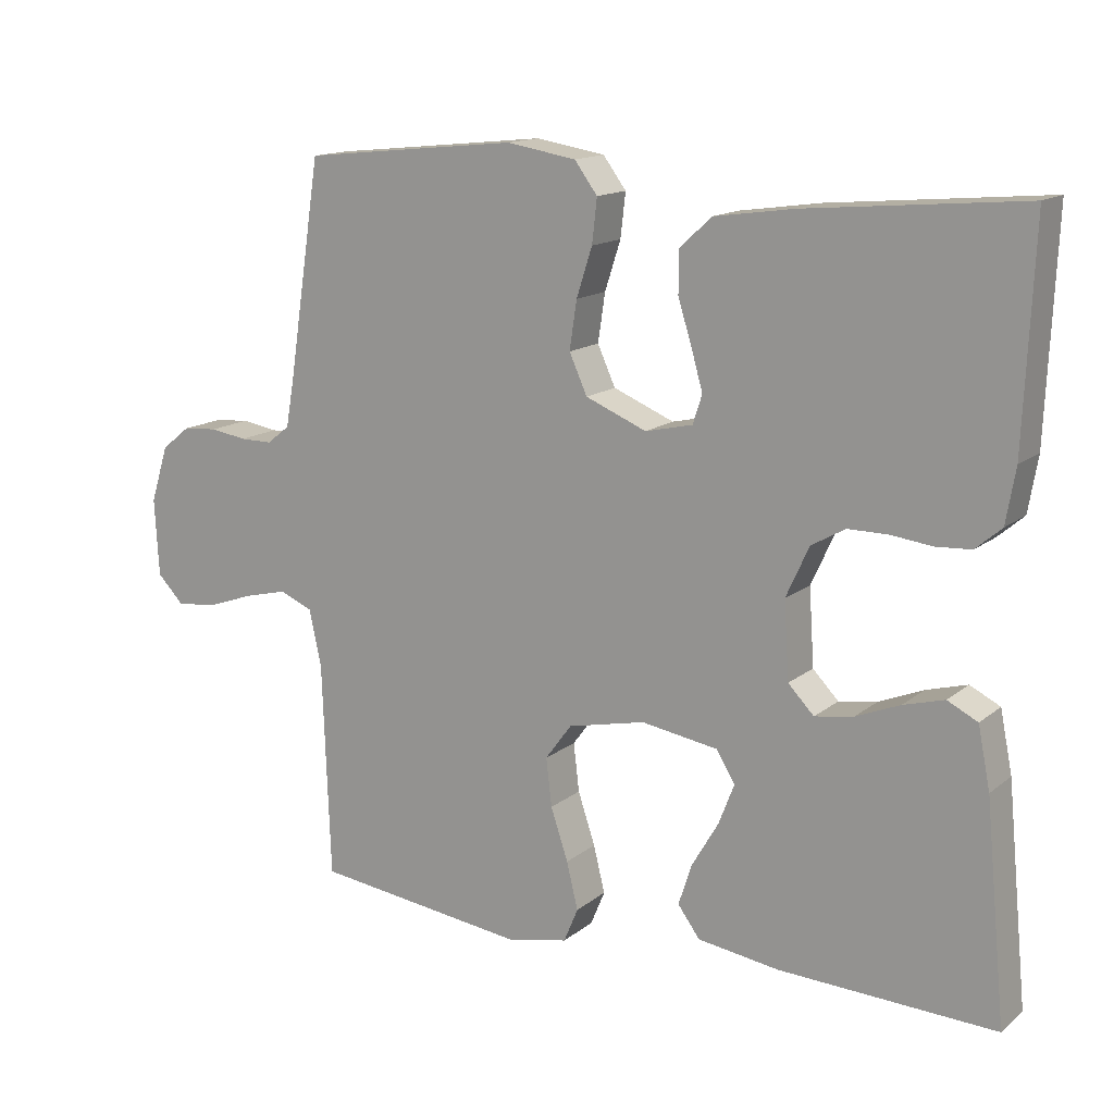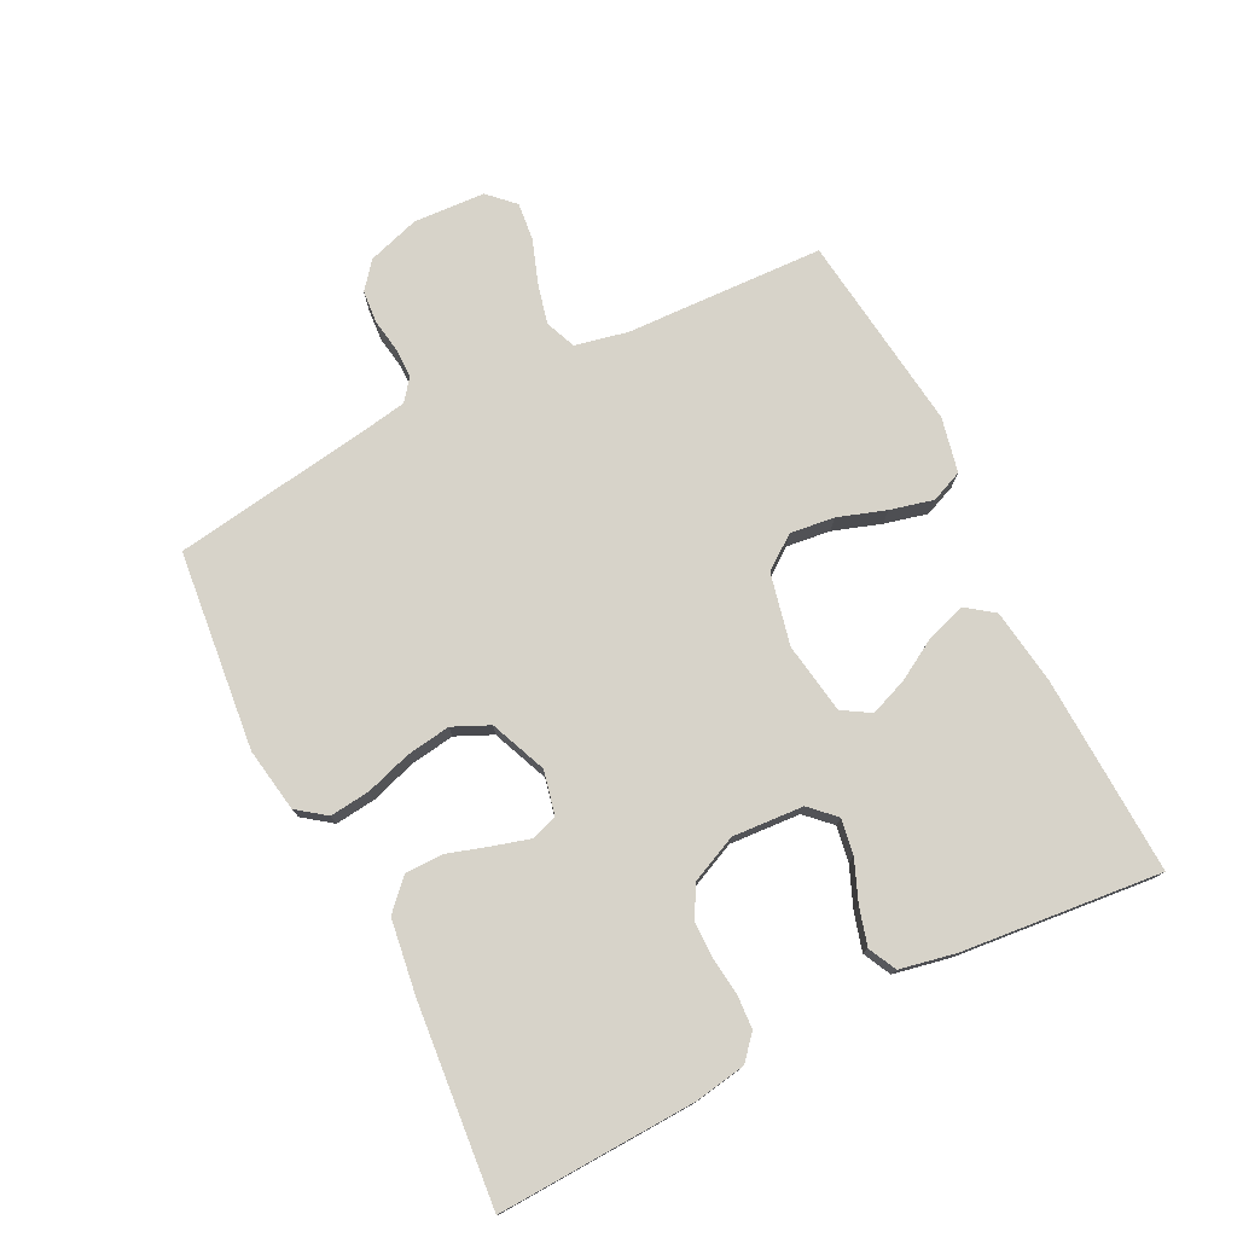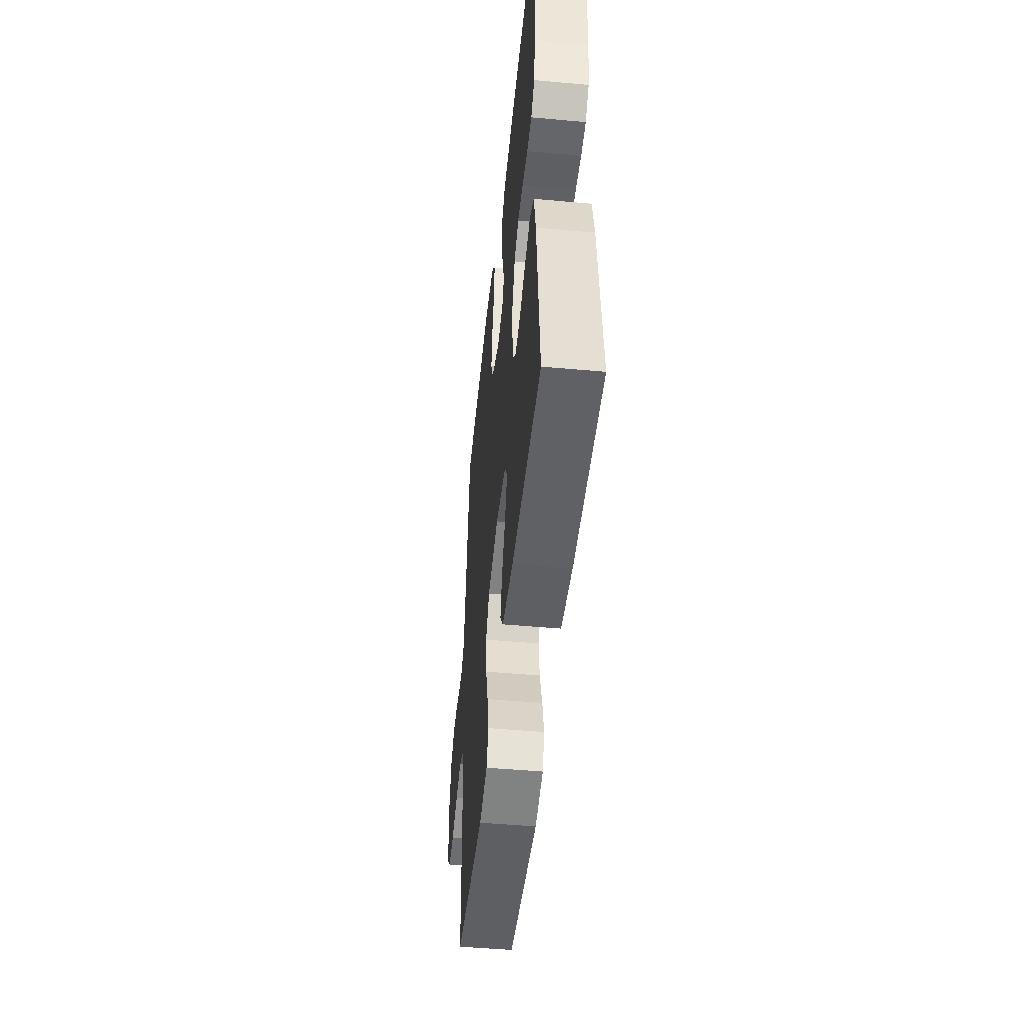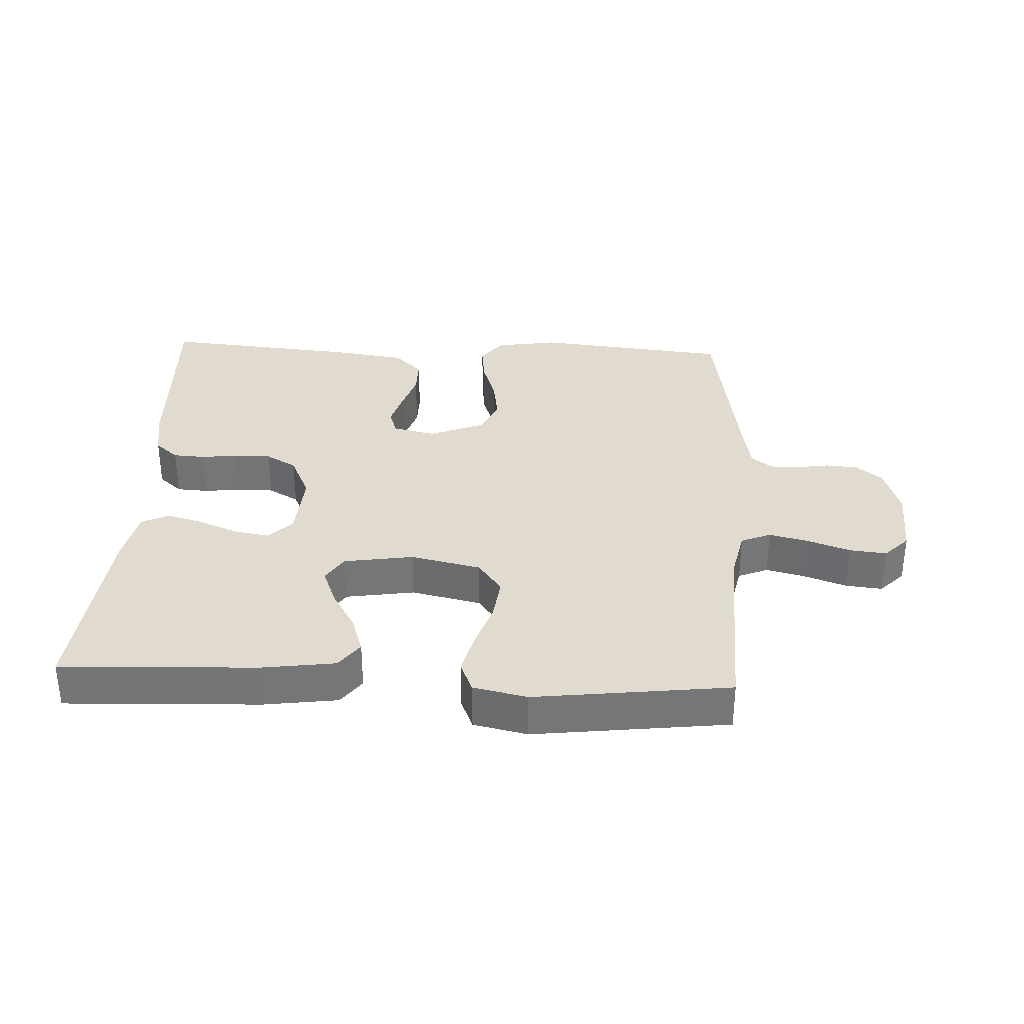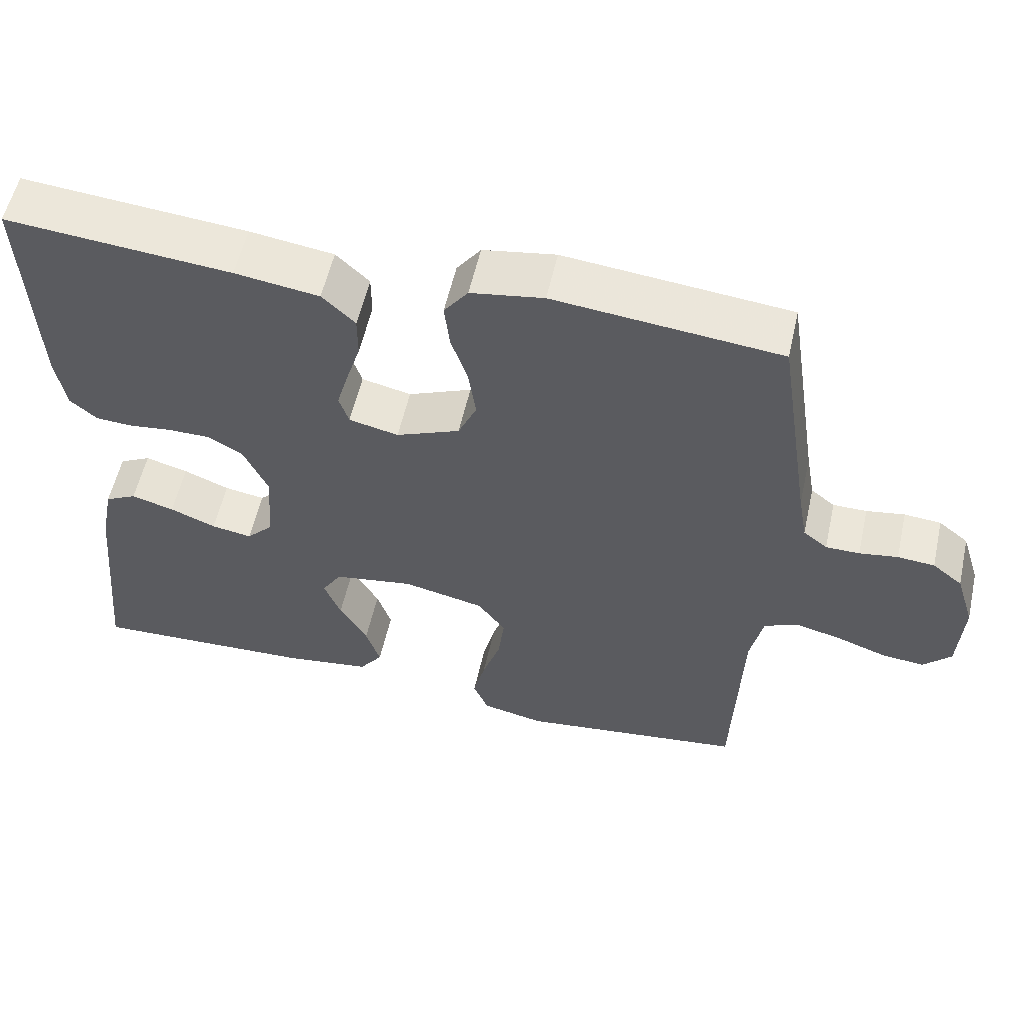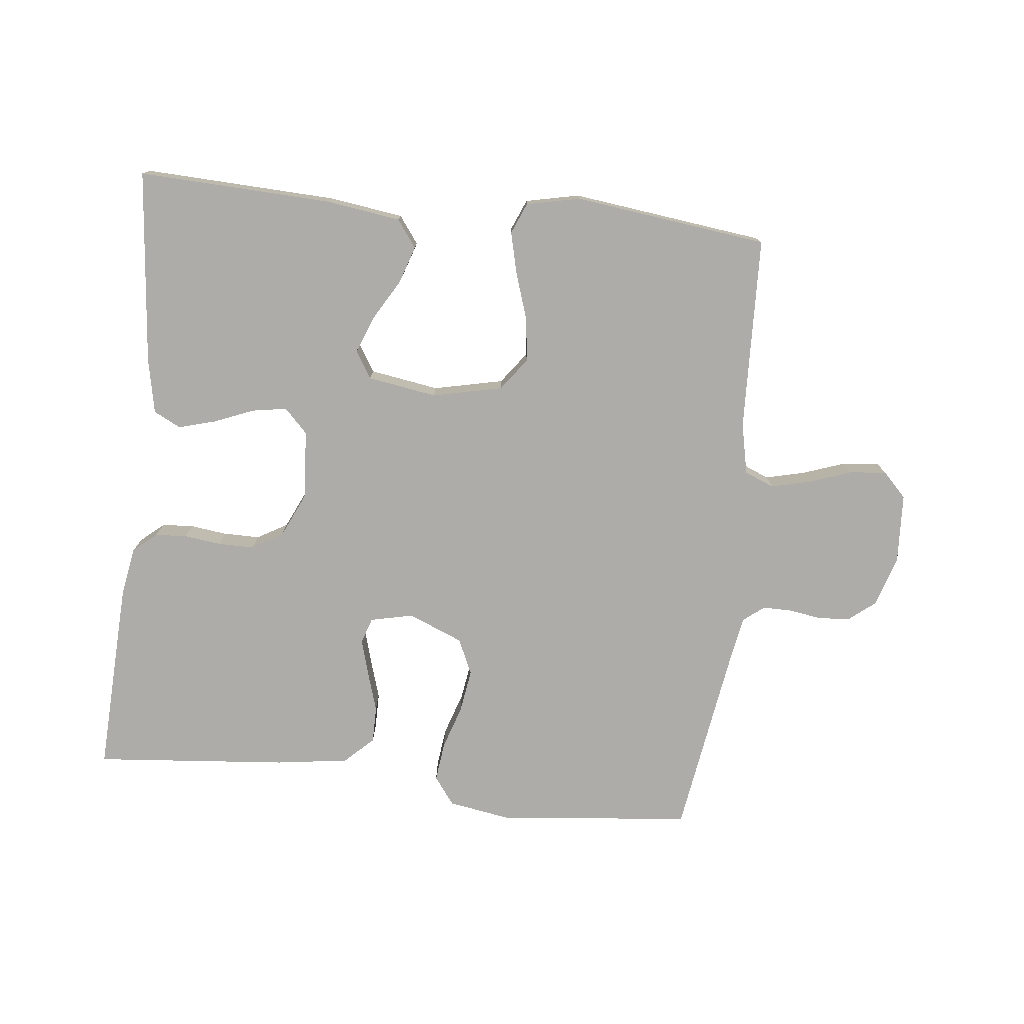
<metadata>
{"format":"obj","ext":"obj","renderer":"f3d","projection":"perspective","resolution":1024,"background":"white","views":[{"elev":14.5,"azim":31.5,"up":"+Z"},{"elev":76.3,"azim":63.4,"up":"+Y"},{"elev":-48.3,"azim":84.2,"up":"+Z"},{"elev":33.6,"azim":-177.2,"up":"+Y"},{"elev":56.3,"azim":-167.4,"up":"+Z"},{"elev":-76.6,"azim":173.7,"up":"+Y"}]}
</metadata>
<code>
v 0.5 0.07 -0.5
v 0.2 0.07 -0.488
v 0.086 0.07 -0.472
v 0.055 0.07 -0.43
v 0.074 0.07 -0.372
v 0.111 0.07 -0.309
v 0.133 0.07 -0.252
v 0.107 0.07 -0.21
v 0 0.07 -0.193
v -0.108 0.07 -0.217
v -0.145 0.07 -0.267
v -0.137 0.07 -0.334
v -0.113 0.07 -0.406
v -0.097 0.07 -0.471
v -0.117 0.07 -0.519
v -0.2 0.07 -0.537
v -0.5 0.07 -0.5
v -0.511 0.07 -0.2
v -0.528 0.07 -0.121
v -0.574 0.07 -0.102
v -0.635 0.07 -0.117
v -0.7 0.07 -0.14
v -0.757 0.07 -0.146
v -0.794 0.07 -0.108
v -0.8 0.07 0
v -0.775 0.07 0.079
v -0.735 0.07 0.111
v -0.686 0.07 0.115
v -0.635 0.07 0.107
v -0.59 0.07 0.107
v -0.558 0.07 0.132
v -0.546 0.07 0.2
v -0.5 0.07 0.5
v -0.2 0.07 0.531
v -0.103 0.07 0.515
v -0.071 0.07 0.472
v -0.078 0.07 0.411
v -0.1 0.07 0.343
v -0.11 0.07 0.276
v -0.085 0.07 0.221
v 0 0.07 0.186
v 0.066 0.07 0.201
v 0.079 0.07 0.241
v 0.063 0.07 0.297
v 0.044 0.07 0.358
v 0.044 0.07 0.415
v 0.088 0.07 0.457
v 0.2 0.07 0.473
v 0.5 0.07 0.5
v 0.487 0.07 0.2
v 0.474 0.07 0.124
v 0.438 0.07 0.093
v 0.389 0.07 0.09
v 0.332 0.07 0.097
v 0.276 0.07 0.097
v 0.229 0.07 0.07
v 0.197 0.07 0
v 0.204 0.07 -0.107
v 0.24 0.07 -0.144
v 0.294 0.07 -0.135
v 0.355 0.07 -0.11
v 0.412 0.07 -0.094
v 0.454 0.07 -0.115
v 0.471 0.07 -0.2
v 0.5 0 -0.5
v 0.2 0 -0.488
v 0.086 0 -0.472
v 0.055 0 -0.43
v 0.074 0 -0.372
v 0.111 0 -0.309
v 0.133 0 -0.252
v 0.107 0 -0.21
v 0 0 -0.193
v -0.108 0 -0.217
v -0.145 0 -0.267
v -0.137 0 -0.334
v -0.113 0 -0.406
v -0.097 0 -0.471
v -0.117 0 -0.519
v -0.2 0 -0.537
v -0.5 0 -0.5
v -0.511 0 -0.2
v -0.528 0 -0.121
v -0.574 0 -0.102
v -0.635 0 -0.117
v -0.7 0 -0.14
v -0.757 0 -0.146
v -0.794 0 -0.108
v -0.8 0 0
v -0.775 0 0.079
v -0.735 0 0.111
v -0.686 0 0.115
v -0.635 0 0.107
v -0.59 0 0.107
v -0.558 0 0.132
v -0.546 0 0.2
v -0.5 0 0.5
v -0.2 0 0.531
v -0.103 0 0.515
v -0.071 0 0.472
v -0.078 0 0.411
v -0.1 0 0.343
v -0.11 0 0.276
v -0.085 0 0.221
v 0 0 0.186
v 0.066 0 0.201
v 0.079 0 0.241
v 0.063 0 0.297
v 0.044 0 0.358
v 0.044 0 0.415
v 0.088 0 0.457
v 0.2 0 0.473
v 0.5 0 0.5
v 0.487 0 0.2
v 0.474 0 0.124
v 0.438 0 0.093
v 0.389 0 0.09
v 0.332 0 0.097
v 0.276 0 0.097
v 0.229 0 0.07
v 0.197 0 0
v 0.204 0 -0.107
v 0.24 0 -0.144
v 0.294 0 -0.135
v 0.355 0 -0.11
v 0.412 0 -0.094
v 0.454 0 -0.115
v 0.471 0 -0.2
f 4 5 6
f 3 4 6
f 2 3 6
f 1 2 6
f 64 1 6
f 63 64 6
f 62 63 6
f 61 62 6
f 60 61 6
f 59 60 6 7
f 58 59 7 8
f 57 58 8 9
f 56 57 9 10
f 52 53 54
f 51 52 54
f 50 51 54
f 49 50 54
f 48 49 54
f 47 48 54
f 46 47 54
f 45 46 54
f 44 45 54
f 43 44 54 55
f 42 43 55 56
f 36 37 38
f 35 36 38
f 34 35 38
f 33 34 38
f 32 33 38
f 31 32 38 39
f 30 31 39 40
f 27 28 29
f 26 27 29
f 25 26 29
f 24 25 29
f 23 24 29
f 22 23 29
f 21 22 29
f 20 21 29 30
f 30 40 41
f 20 30 41
f 19 20 41
f 16 17 18
f 15 16 18
f 14 15 18
f 13 14 18
f 12 13 18
f 11 12 18 19
f 42 56 10
f 41 42 10
f 19 41 10
f 10 11 19
f 70 69 68
f 70 68 67
f 70 67 66
f 70 66 65
f 70 65 128
f 70 128 127
f 70 127 126
f 70 126 125
f 70 125 124
f 71 70 124 123
f 72 71 123 122
f 73 72 122 121
f 74 73 121 120
f 118 117 116
f 118 116 115
f 118 115 114
f 118 114 113
f 118 113 112
f 118 112 111
f 118 111 110
f 118 110 109
f 118 109 108
f 119 118 108 107
f 120 119 107 106
f 102 101 100
f 102 100 99
f 102 99 98
f 102 98 97
f 102 97 96
f 103 102 96 95
f 104 103 95 94
f 93 92 91
f 93 91 90
f 93 90 89
f 93 89 88
f 93 88 87
f 93 87 86
f 93 86 85
f 94 93 85 84
f 105 104 94
f 105 94 84
f 105 84 83
f 82 81 80
f 82 80 79
f 82 79 78
f 82 78 77
f 82 77 76
f 83 82 76 75
f 74 120 106
f 74 106 105
f 74 105 83
f 83 75 74
f 1 65 66 2
f 2 66 67 3
f 3 67 68 4
f 4 68 69 5
f 5 69 70 6
f 6 70 71 7
f 7 71 72 8
f 8 72 73 9
f 9 73 74 10
f 10 74 75 11
f 11 75 76 12
f 12 76 77 13
f 13 77 78 14
f 14 78 79 15
f 15 79 80 16
f 16 80 81 17
f 17 81 82 18
f 18 82 83 19
f 19 83 84 20
f 20 84 85 21
f 21 85 86 22
f 22 86 87 23
f 23 87 88 24
f 24 88 89 25
f 25 89 90 26
f 26 90 91 27
f 27 91 92 28
f 28 92 93 29
f 29 93 94 30
f 30 94 95 31
f 31 95 96 32
f 32 96 97 33
f 33 97 98 34
f 34 98 99 35
f 35 99 100 36
f 36 100 101 37
f 37 101 102 38
f 38 102 103 39
f 39 103 104 40
f 40 104 105 41
f 41 105 106 42
f 42 106 107 43
f 43 107 108 44
f 44 108 109 45
f 45 109 110 46
f 46 110 111 47
f 47 111 112 48
f 48 112 113 49
f 49 113 114 50
f 50 114 115 51
f 51 115 116 52
f 52 116 117 53
f 53 117 118 54
f 54 118 119 55
f 55 119 120 56
f 56 120 121 57
f 57 121 122 58
f 58 122 123 59
f 59 123 124 60
f 60 124 125 61
f 61 125 126 62
f 62 126 127 63
f 63 127 128 64
f 64 128 65 1

</code>
